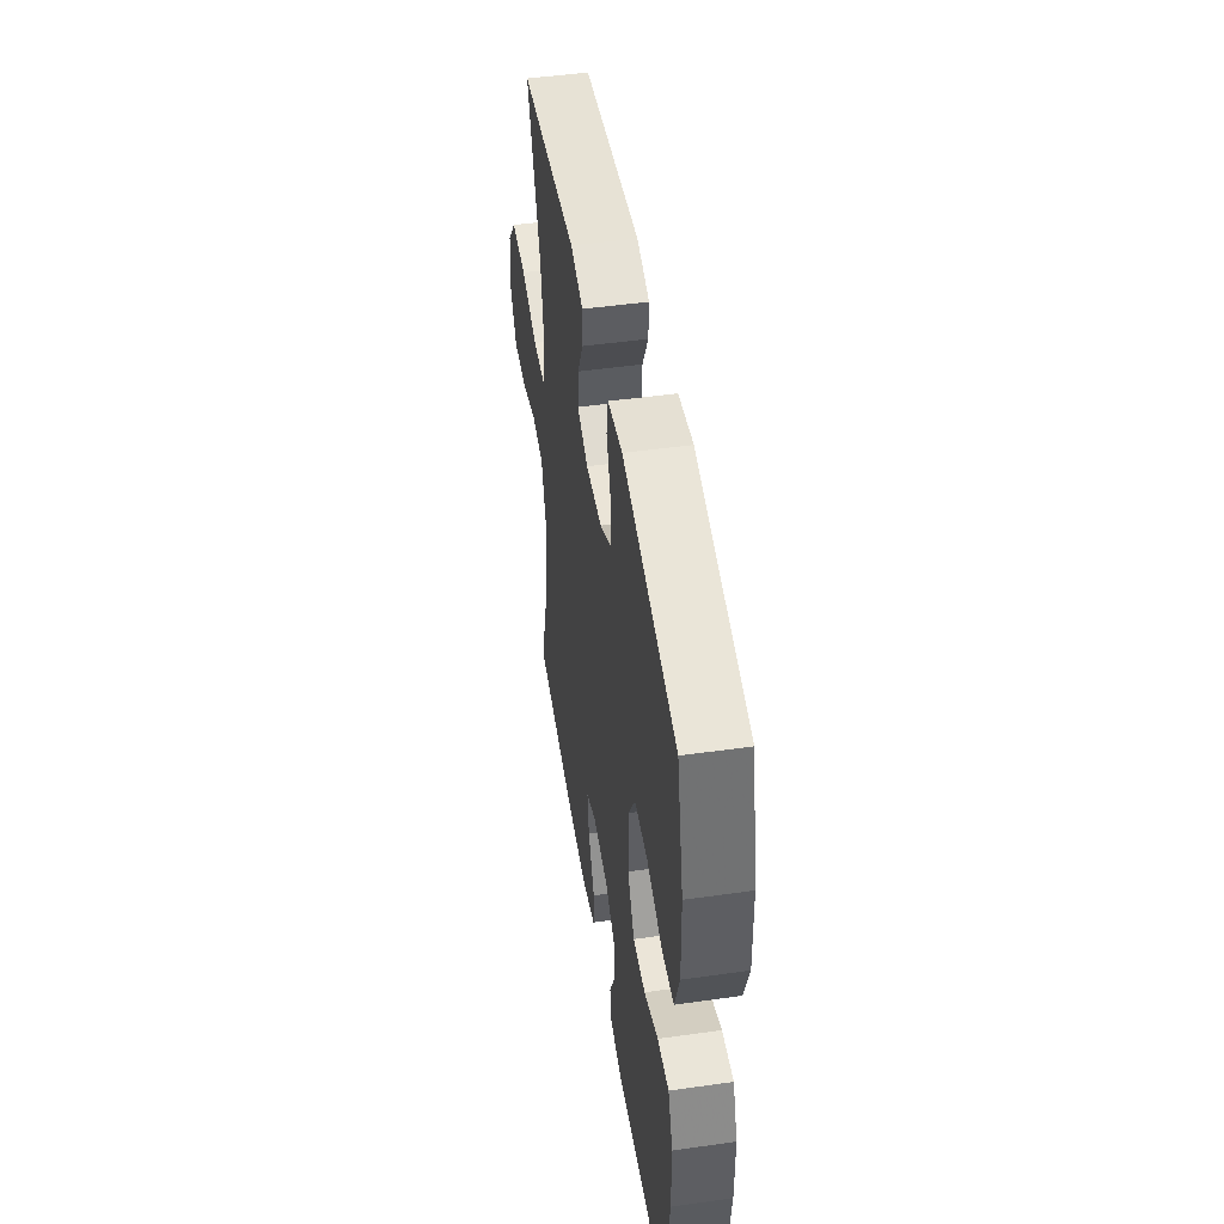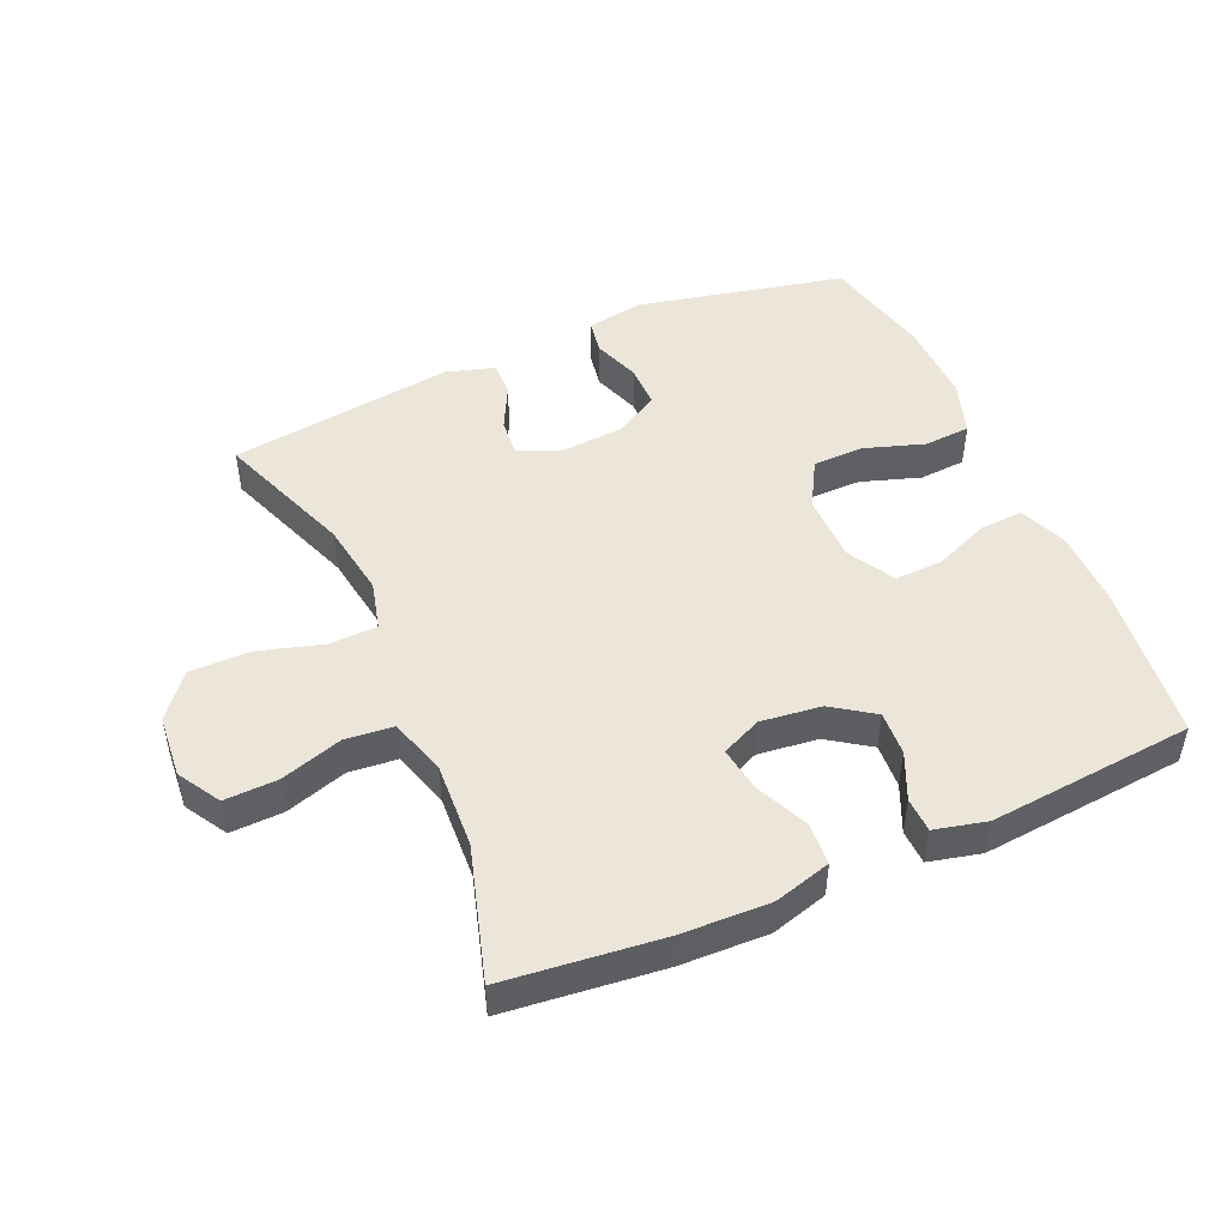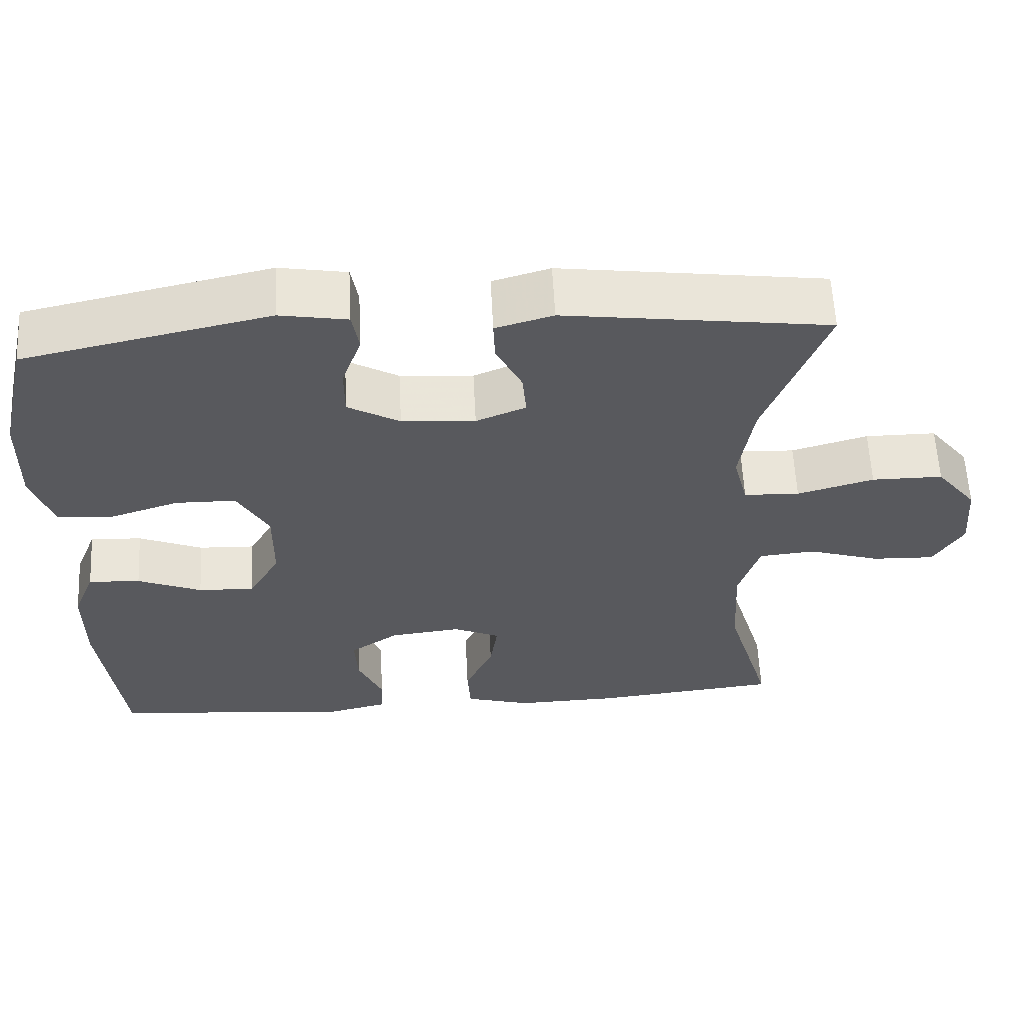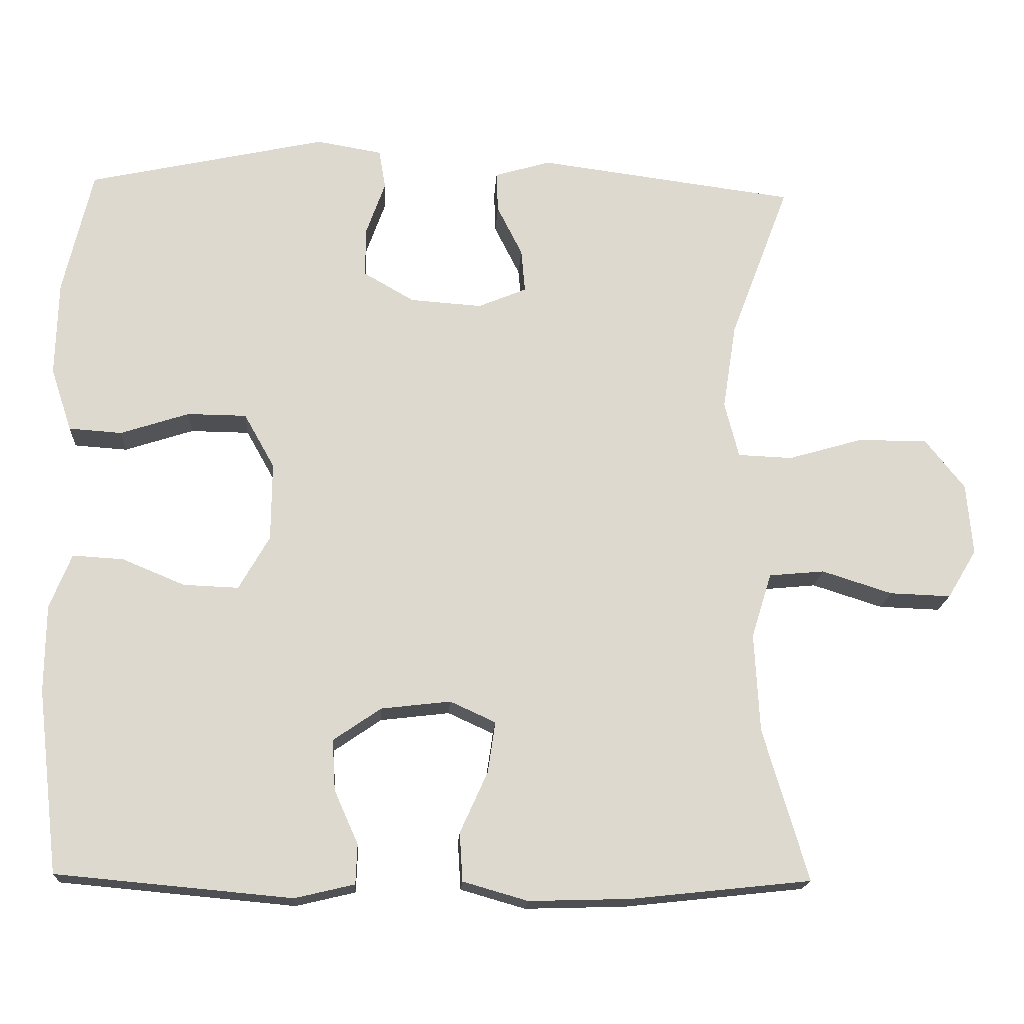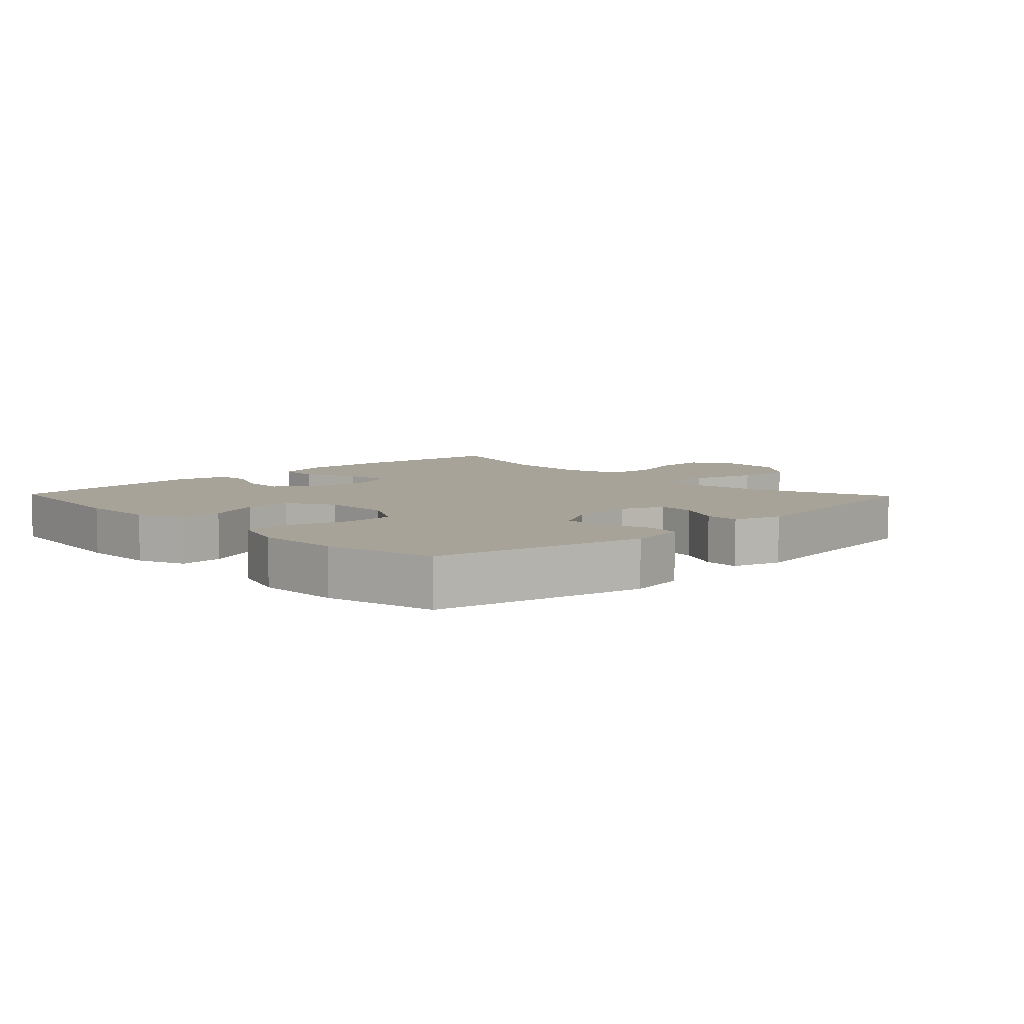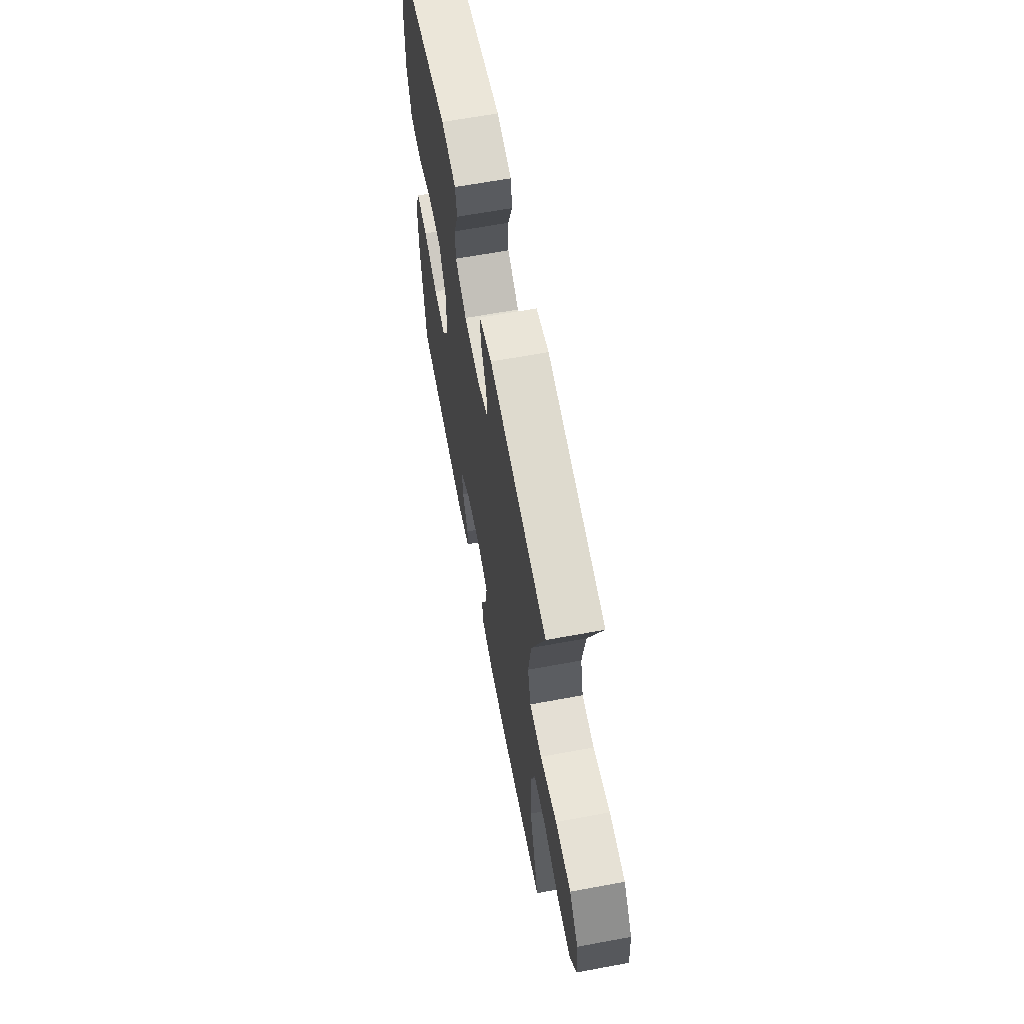
<metadata>
{"format":"obj","ext":"obj","renderer":"f3d","projection":"perspective","resolution":1024,"background":"white","views":[{"elev":48.3,"azim":-99.0,"up":"+Z"},{"elev":48.2,"azim":156.4,"up":"+Y"},{"elev":59.8,"azim":-2.9,"up":"+Z"},{"elev":-17.9,"azim":-3.3,"up":"+Z"},{"elev":6.9,"azim":-43.9,"up":"+Y"},{"elev":64.1,"azim":79.4,"up":"+Z"}]}
</metadata>
<code>
v -0.5 0.07 0.5
v -0.18 0.07 0.57
v -0.092 0.07 0.555
v -0.083 0.07 0.502
v -0.109 0.07 0.429
v -0.109 0.07 0.363
v -0.041 0.07 0.324
v 0.055 0.07 0.317
v 0.12 0.07 0.344
v 0.115 0.07 0.402
v 0.081 0.07 0.47
v 0.079 0.07 0.524
v 0.154 0.07 0.546
v 0.5 0.07 0.5
v 0.421 0.07 0.29
v 0.403 0.07 0.174
v 0.422 0.07 0.099
v 0.495 0.07 0.096
v 0.595 0.07 0.125
v 0.688 0.07 0.125
v 0.741 0.07 0.058
v 0.749 0.07 -0.038
v 0.71 0.07 -0.103
v 0.628 0.07 -0.1
v 0.534 0.07 -0.07
v 0.46 0.07 -0.077
v 0.433 0.07 -0.164
v 0.44 0.07 -0.296
v 0.5 0.07 -0.5
v 0.259 0.07 -0.526
v 0.123 0.07 -0.53
v 0.036 0.07 -0.505
v 0.032 0.07 -0.44
v 0.069 0.07 -0.358
v 0.079 0.07 -0.29
v 0.018 0.07 -0.262
v -0.075 0.07 -0.273
v -0.139 0.07 -0.317
v -0.135 0.07 -0.385
v -0.103 0.07 -0.457
v -0.105 0.07 -0.51
v -0.185 0.07 -0.529
v -0.5 0.07 -0.5
v -0.529 0.07 -0.255
v -0.528 0.07 -0.138
v -0.499 0.07 -0.065
v -0.431 0.07 -0.069
v -0.347 0.07 -0.104
v -0.273 0.07 -0.107
v -0.232 0.07 -0.035
v -0.231 0.07 0.07
v -0.272 0.07 0.143
v -0.351 0.07 0.144
v -0.443 0.07 0.114
v -0.514 0.07 0.119
v -0.542 0.07 0.204
v -0.539 0.07 0.332
v -0.5 0 0.5
v -0.18 0 0.57
v -0.092 0 0.555
v -0.083 0 0.502
v -0.109 0 0.429
v -0.109 0 0.363
v -0.041 0 0.324
v 0.055 0 0.317
v 0.12 0 0.344
v 0.115 0 0.402
v 0.081 0 0.47
v 0.079 0 0.524
v 0.154 0 0.546
v 0.5 0 0.5
v 0.421 0 0.29
v 0.403 0 0.174
v 0.422 0 0.099
v 0.495 0 0.096
v 0.595 0 0.125
v 0.688 0 0.125
v 0.741 0 0.058
v 0.749 0 -0.038
v 0.71 0 -0.103
v 0.628 0 -0.1
v 0.534 0 -0.07
v 0.46 0 -0.077
v 0.433 0 -0.164
v 0.44 0 -0.296
v 0.5 0 -0.5
v 0.259 0 -0.526
v 0.123 0 -0.53
v 0.036 0 -0.505
v 0.032 0 -0.44
v 0.069 0 -0.358
v 0.079 0 -0.29
v 0.018 0 -0.262
v -0.075 0 -0.273
v -0.139 0 -0.317
v -0.135 0 -0.385
v -0.103 0 -0.457
v -0.105 0 -0.51
v -0.185 0 -0.529
v -0.5 0 -0.5
v -0.529 0 -0.255
v -0.528 0 -0.138
v -0.499 0 -0.065
v -0.431 0 -0.069
v -0.347 0 -0.104
v -0.273 0 -0.107
v -0.232 0 -0.035
v -0.231 0 0.07
v -0.272 0 0.143
v -0.351 0 0.144
v -0.443 0 0.114
v -0.514 0 0.119
v -0.542 0 0.204
v -0.539 0 0.332
f 3 4 5
f 2 3 5
f 1 2 5
f 57 1 5
f 56 57 5
f 55 56 5
f 54 55 5
f 53 54 5
f 52 53 5 6
f 51 52 6 7
f 50 51 7 8
f 49 50 8 9
f 46 47 48
f 45 46 48
f 44 45 48
f 43 44 48
f 42 43 48
f 41 42 48
f 40 41 48
f 39 40 48
f 38 39 48 49
f 37 38 49 9
f 32 33 34
f 31 32 34
f 30 31 34
f 29 30 34
f 28 29 34
f 27 28 34 35
f 26 27 35 36
f 23 24 25
f 22 23 25
f 21 22 25
f 20 21 25
f 19 20 25
f 18 19 25
f 17 18 25 26
f 36 37 9
f 26 36 9
f 17 26 9
f 16 17 9
f 13 14 15
f 12 13 15
f 11 12 15
f 10 11 15
f 9 10 15 16
f 62 61 60
f 62 60 59
f 62 59 58
f 62 58 114
f 62 114 113
f 62 113 112
f 62 112 111
f 62 111 110
f 63 62 110 109
f 64 63 109 108
f 65 64 108 107
f 66 65 107 106
f 105 104 103
f 105 103 102
f 105 102 101
f 105 101 100
f 105 100 99
f 105 99 98
f 105 98 97
f 105 97 96
f 106 105 96 95
f 66 106 95 94
f 91 90 89
f 91 89 88
f 91 88 87
f 91 87 86
f 91 86 85
f 92 91 85 84
f 93 92 84 83
f 82 81 80
f 82 80 79
f 82 79 78
f 82 78 77
f 82 77 76
f 82 76 75
f 83 82 75 74
f 66 94 93
f 66 93 83
f 66 83 74
f 66 74 73
f 72 71 70
f 72 70 69
f 72 69 68
f 72 68 67
f 73 72 67 66
f 1 58 59 2
f 2 59 60 3
f 3 60 61 4
f 4 61 62 5
f 5 62 63 6
f 6 63 64 7
f 7 64 65 8
f 8 65 66 9
f 9 66 67 10
f 10 67 68 11
f 11 68 69 12
f 12 69 70 13
f 13 70 71 14
f 14 71 72 15
f 15 72 73 16
f 16 73 74 17
f 17 74 75 18
f 18 75 76 19
f 19 76 77 20
f 20 77 78 21
f 21 78 79 22
f 22 79 80 23
f 23 80 81 24
f 24 81 82 25
f 25 82 83 26
f 26 83 84 27
f 27 84 85 28
f 28 85 86 29
f 29 86 87 30
f 30 87 88 31
f 31 88 89 32
f 32 89 90 33
f 33 90 91 34
f 34 91 92 35
f 35 92 93 36
f 36 93 94 37
f 37 94 95 38
f 38 95 96 39
f 39 96 97 40
f 40 97 98 41
f 41 98 99 42
f 42 99 100 43
f 43 100 101 44
f 44 101 102 45
f 45 102 103 46
f 46 103 104 47
f 47 104 105 48
f 48 105 106 49
f 49 106 107 50
f 50 107 108 51
f 51 108 109 52
f 52 109 110 53
f 53 110 111 54
f 54 111 112 55
f 55 112 113 56
f 56 113 114 57
f 57 114 58 1

</code>
